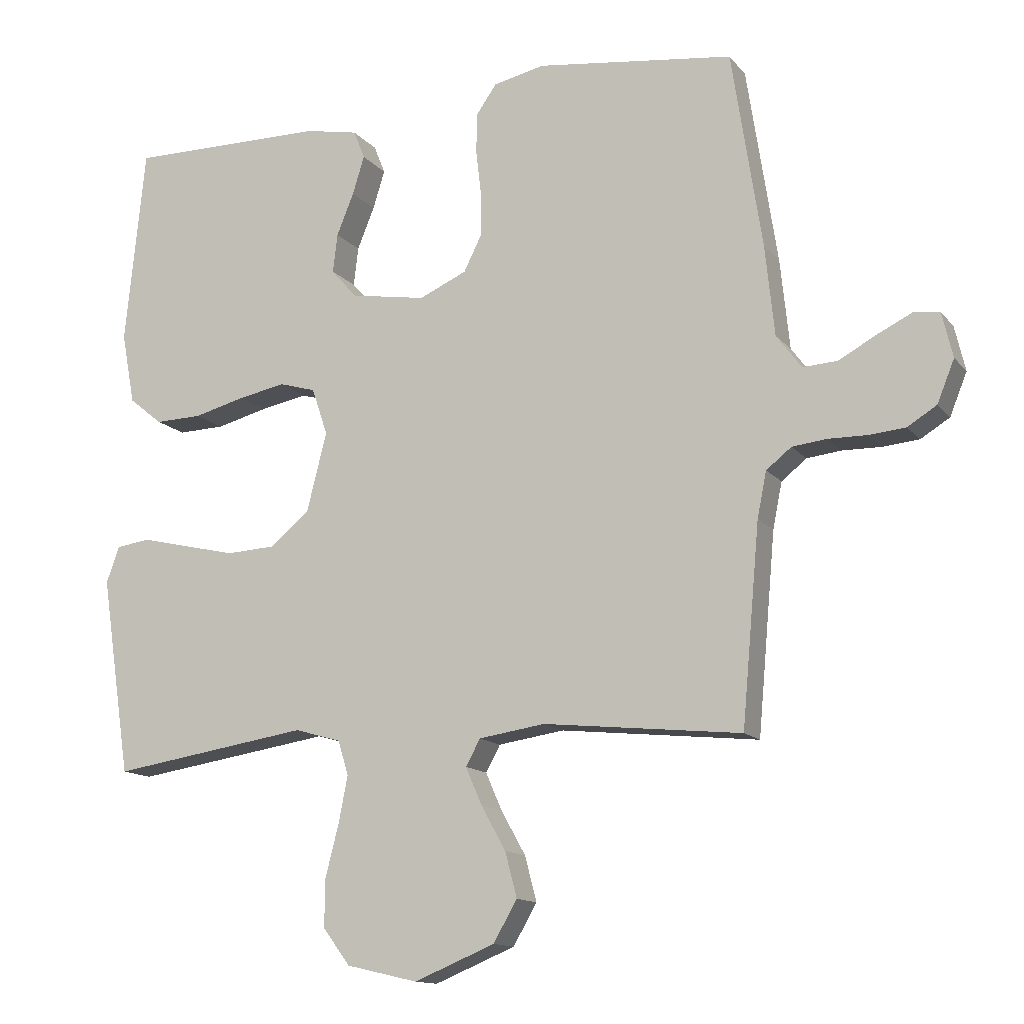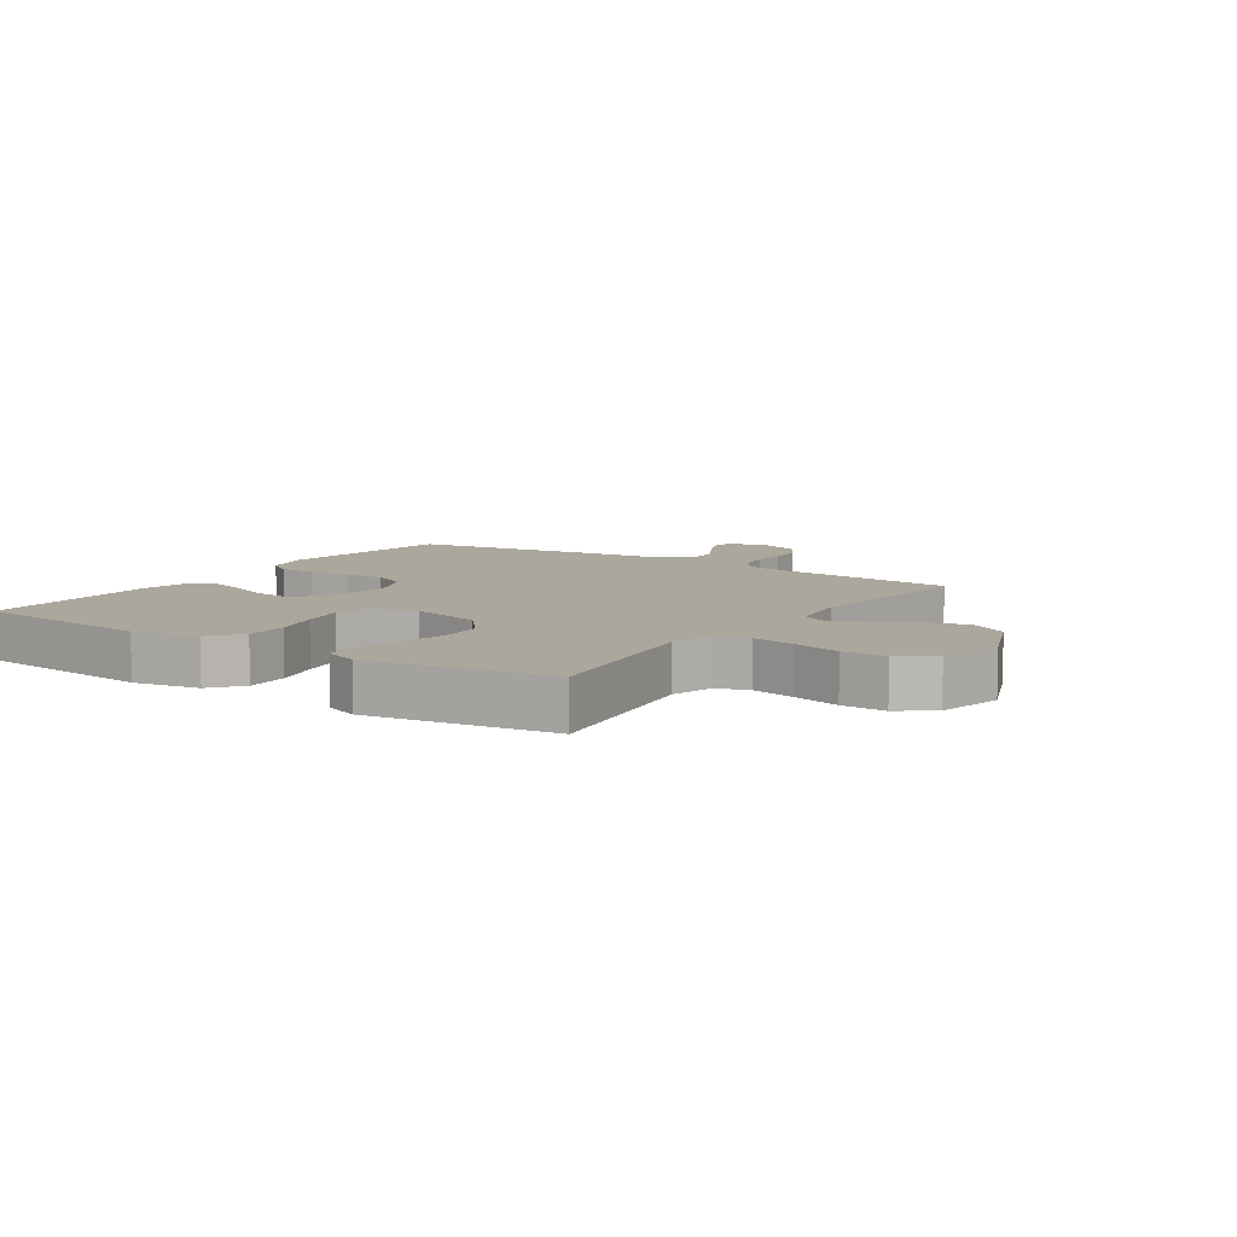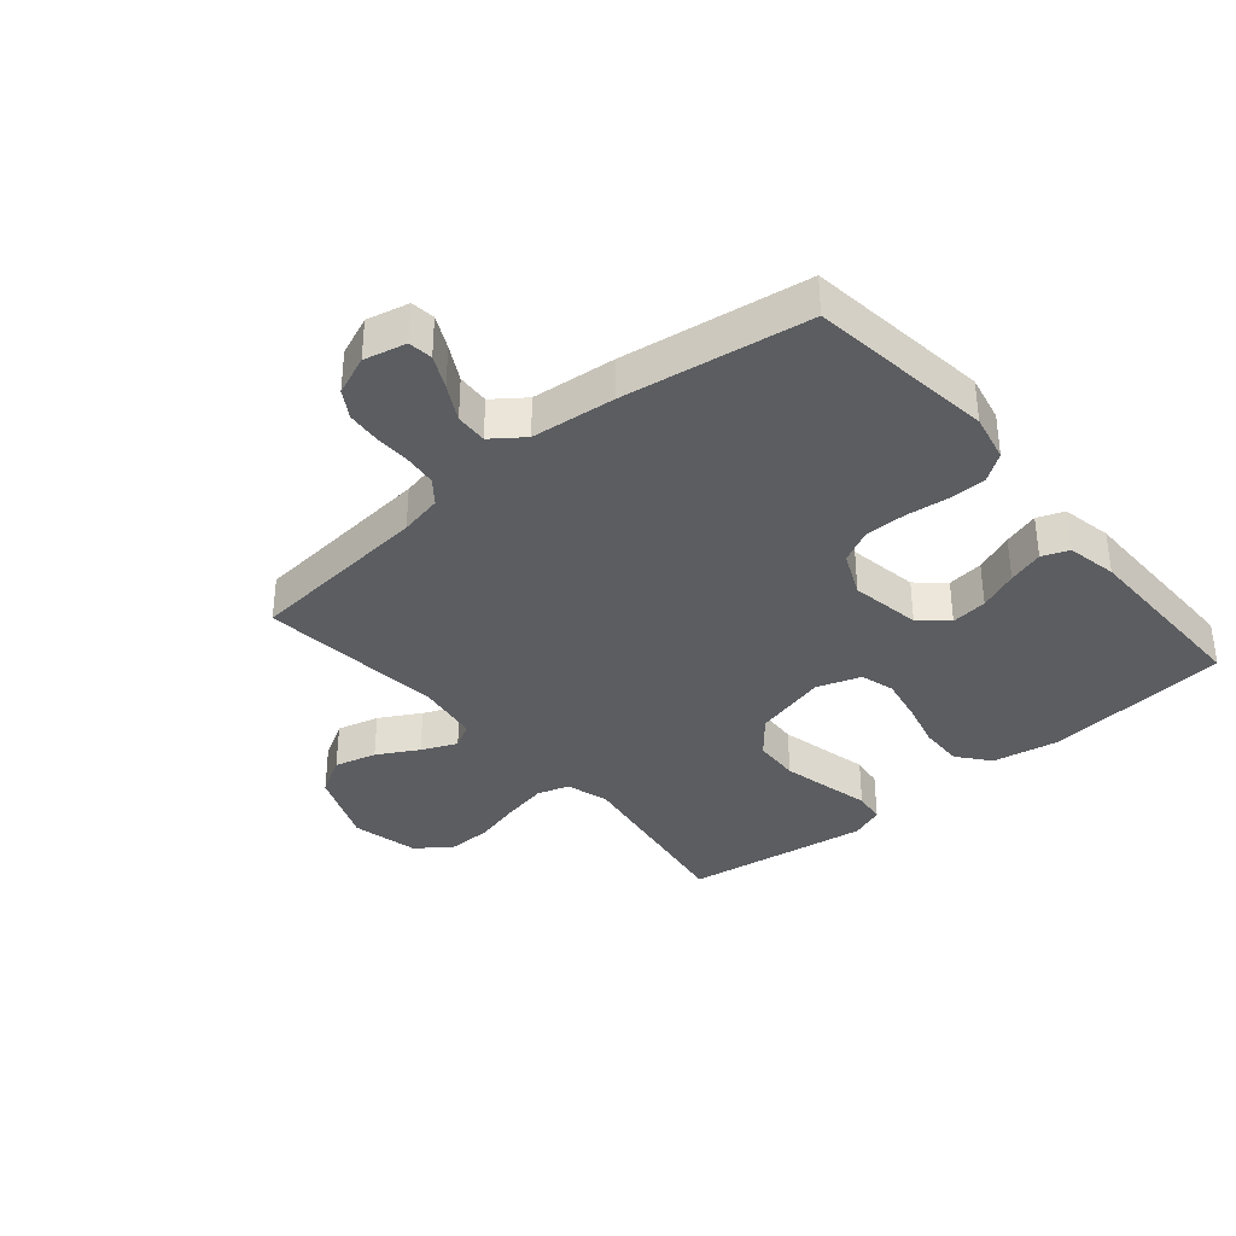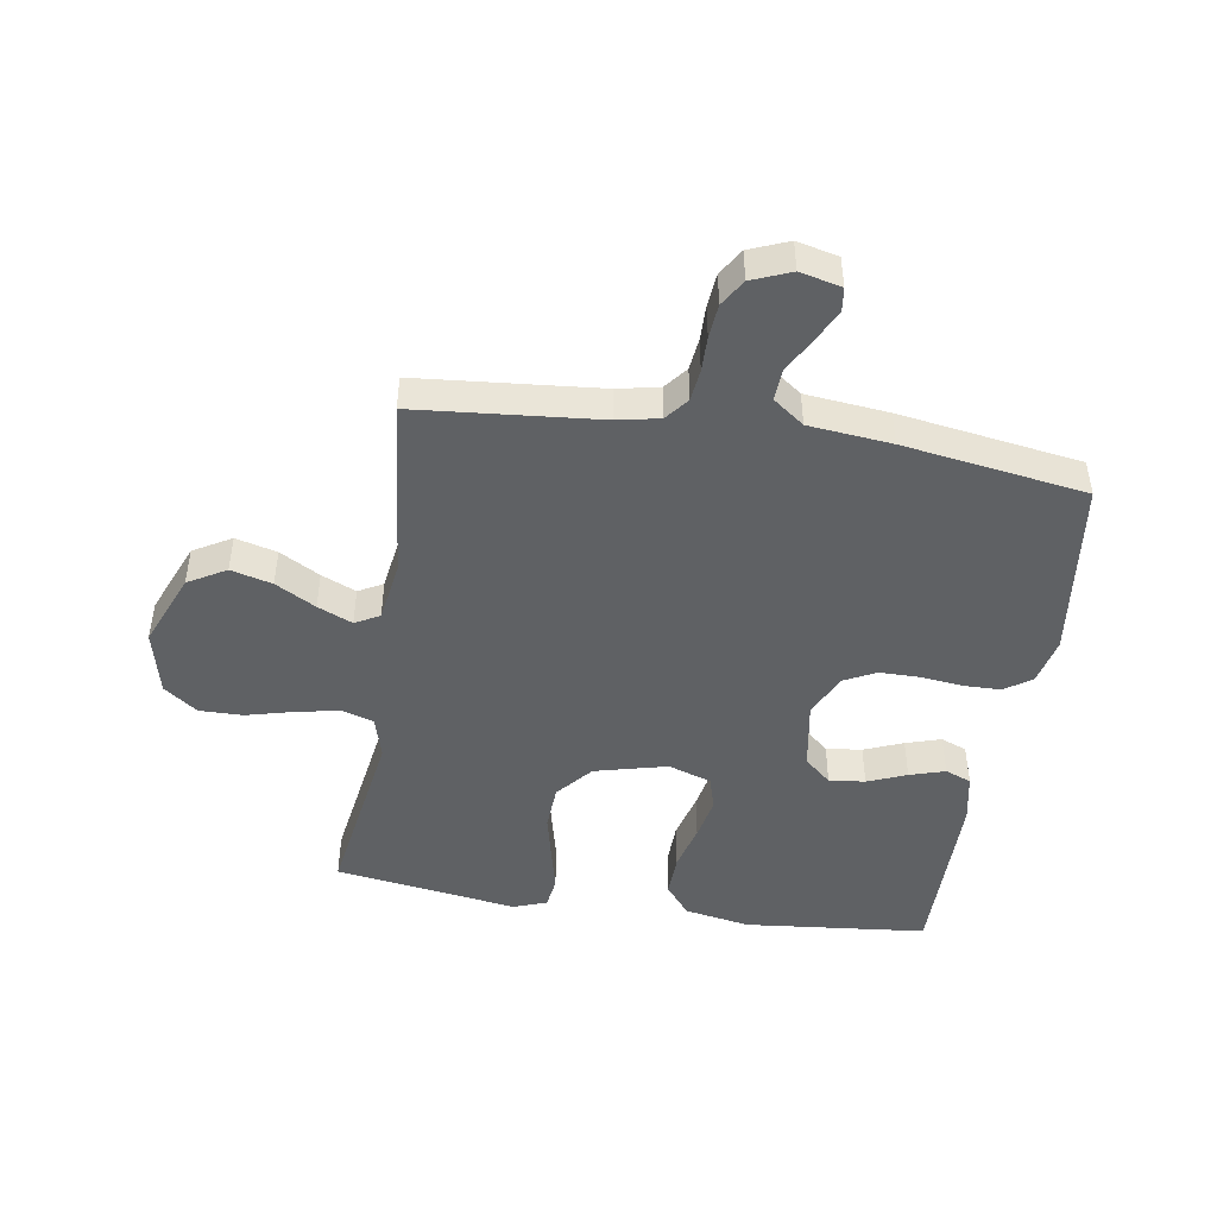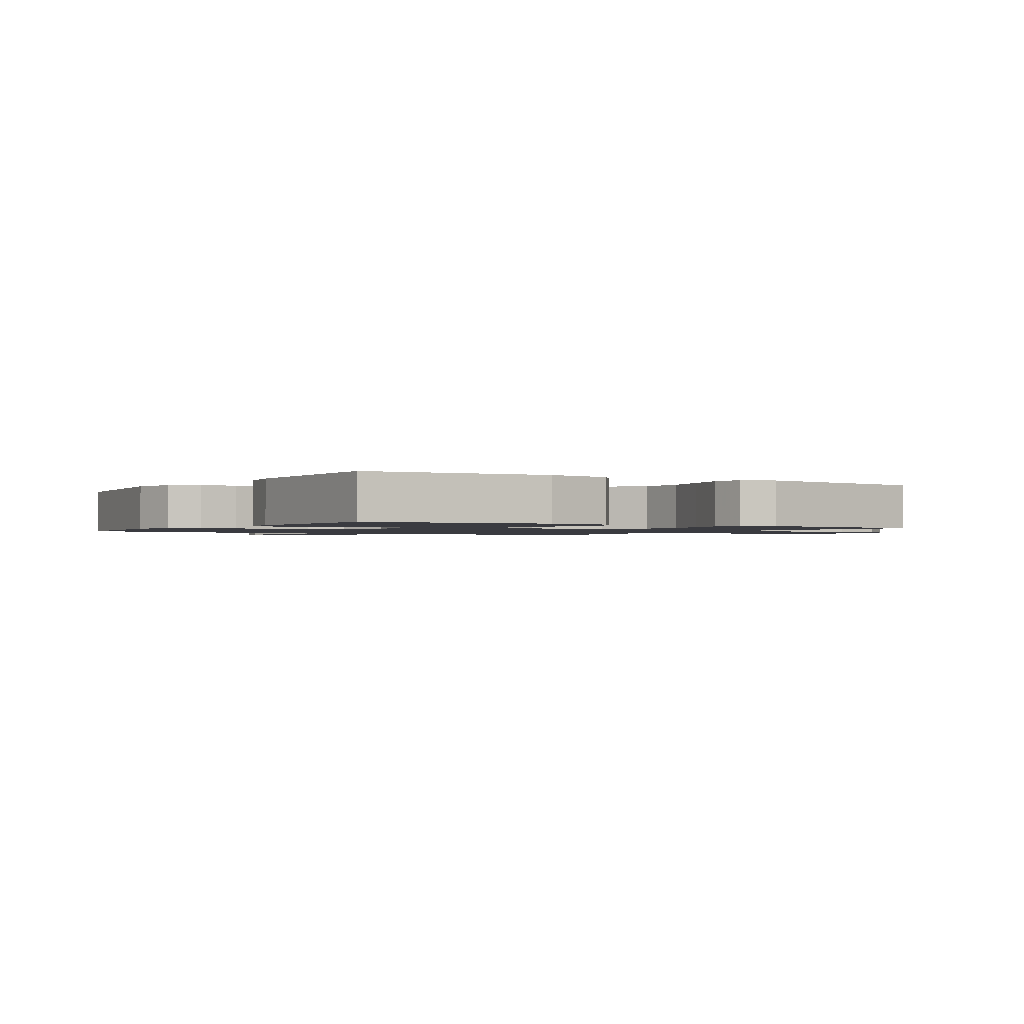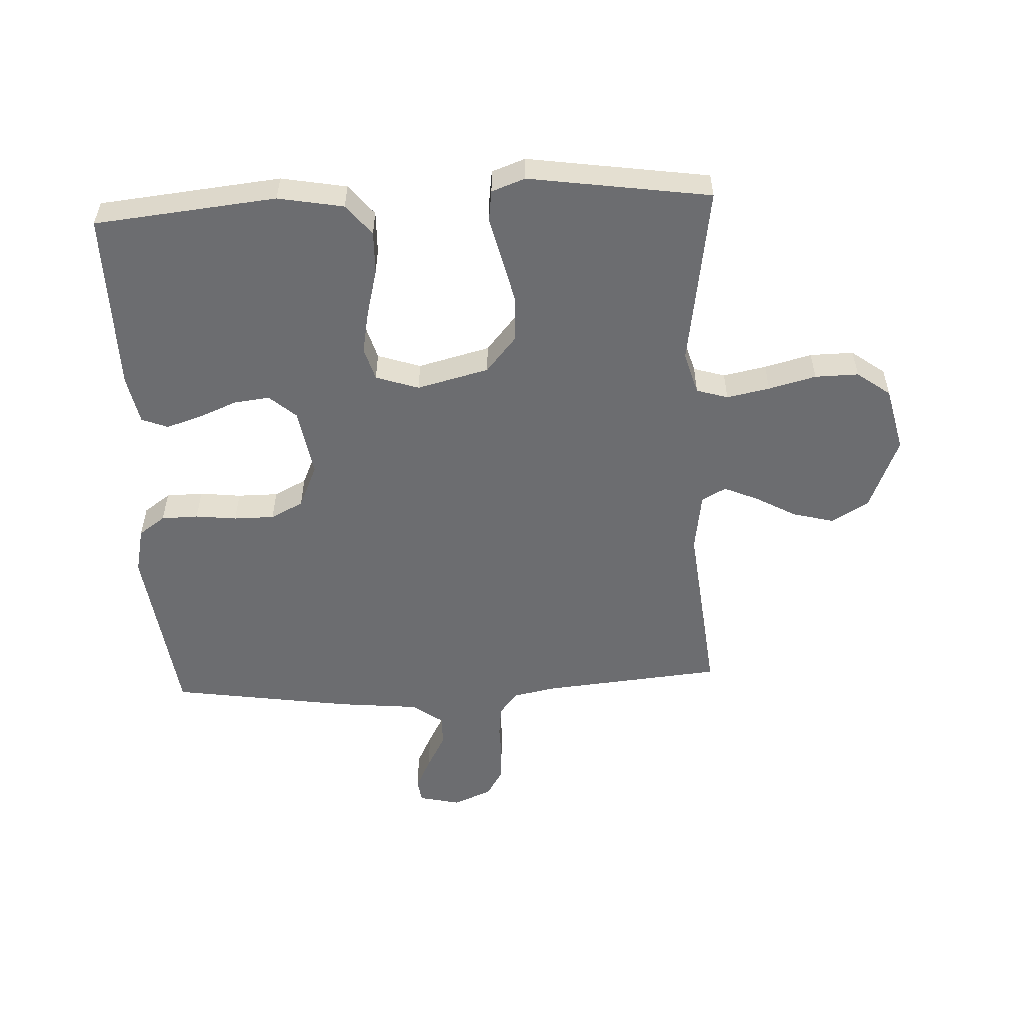
<metadata>
{"format":"obj","ext":"obj","renderer":"f3d","projection":"perspective","resolution":1024,"background":"white","views":[{"elev":-13.3,"azim":-156.0,"up":"+Z"},{"elev":8.3,"azim":123.9,"up":"+Y"},{"elev":-36.0,"azim":-49.7,"up":"+Y"},{"elev":-46.4,"azim":-99.0,"up":"+Y"},{"elev":-1.4,"azim":58.2,"up":"+Y"},{"elev":-54.0,"azim":92.9,"up":"+Y"}]}
</metadata>
<code>
v 0.5 0.07 0.5
v 0.53 0.07 0.2
v 0.51 0.07 0.092
v 0.459 0.07 0.051
v 0.388 0.07 0.053
v 0.311 0.07 0.073
v 0.239 0.07 0.087
v 0.184 0.07 0.071
v 0.16 0.07 0
v 0.19 0.07 -0.119
v 0.249 0.07 -0.169
v 0.324 0.07 -0.173
v 0.402 0.07 -0.155
v 0.473 0.07 -0.138
v 0.525 0.07 -0.145
v 0.545 0.07 -0.2
v 0.5 0.07 -0.5
v 0.2 0.07 -0.454
v 0.13 0.07 -0.474
v 0.114 0.07 -0.526
v 0.128 0.07 -0.597
v 0.148 0.07 -0.675
v 0.149 0.07 -0.747
v 0.108 0.07 -0.802
v 0 0.07 -0.827
v -0.122 0.07 -0.777
v -0.158 0.07 -0.715
v -0.14 0.07 -0.647
v -0.103 0.07 -0.581
v -0.078 0.07 -0.524
v -0.1 0.07 -0.484
v -0.2 0.07 -0.469
v -0.5 0.07 -0.5
v -0.527 0.07 -0.2
v -0.541 0.07 -0.131
v -0.579 0.07 -0.101
v -0.631 0.07 -0.095
v -0.689 0.07 -0.096
v -0.745 0.07 -0.091
v -0.789 0.07 -0.064
v -0.815 0.07 0
v -0.799 0.07 0.068
v -0.76 0.07 0.073
v -0.707 0.07 0.047
v -0.65 0.07 0.016
v -0.598 0.07 0.013
v -0.56 0.07 0.064
v -0.546 0.07 0.2
v -0.5 0.07 0.5
v -0.2 0.07 0.538
v -0.123 0.07 0.521
v -0.092 0.07 0.477
v -0.091 0.07 0.416
v -0.099 0.07 0.348
v -0.099 0.07 0.281
v -0.072 0.07 0.227
v 0 0.07 0.195
v 0.114 0.07 0.214
v 0.153 0.07 0.258
v 0.146 0.07 0.317
v 0.12 0.07 0.381
v 0.102 0.07 0.439
v 0.119 0.07 0.482
v 0.2 0.07 0.498
v 0.5 0 0.5
v 0.53 0 0.2
v 0.51 0 0.092
v 0.459 0 0.051
v 0.388 0 0.053
v 0.311 0 0.073
v 0.239 0 0.087
v 0.184 0 0.071
v 0.16 0 0
v 0.19 0 -0.119
v 0.249 0 -0.169
v 0.324 0 -0.173
v 0.402 0 -0.155
v 0.473 0 -0.138
v 0.525 0 -0.145
v 0.545 0 -0.2
v 0.5 0 -0.5
v 0.2 0 -0.454
v 0.13 0 -0.474
v 0.114 0 -0.526
v 0.128 0 -0.597
v 0.148 0 -0.675
v 0.149 0 -0.747
v 0.108 0 -0.802
v 0 0 -0.827
v -0.122 0 -0.777
v -0.158 0 -0.715
v -0.14 0 -0.647
v -0.103 0 -0.581
v -0.078 0 -0.524
v -0.1 0 -0.484
v -0.2 0 -0.469
v -0.5 0 -0.5
v -0.527 0 -0.2
v -0.541 0 -0.131
v -0.579 0 -0.101
v -0.631 0 -0.095
v -0.689 0 -0.096
v -0.745 0 -0.091
v -0.789 0 -0.064
v -0.815 0 0
v -0.799 0 0.068
v -0.76 0 0.073
v -0.707 0 0.047
v -0.65 0 0.016
v -0.598 0 0.013
v -0.56 0 0.064
v -0.546 0 0.2
v -0.5 0 0.5
v -0.2 0 0.538
v -0.123 0 0.521
v -0.092 0 0.477
v -0.091 0 0.416
v -0.099 0 0.348
v -0.099 0 0.281
v -0.072 0 0.227
v 0 0 0.195
v 0.114 0 0.214
v 0.153 0 0.258
v 0.146 0 0.317
v 0.12 0 0.381
v 0.102 0 0.439
v 0.119 0 0.482
v 0.2 0 0.498
f 4 5 6
f 3 4 6
f 2 3 6
f 1 2 6
f 64 1 6
f 63 64 6
f 62 63 6
f 61 62 6
f 60 61 6
f 59 60 6 7
f 58 59 7 8
f 57 58 8 9
f 56 57 9 10
f 52 53 54
f 51 52 54
f 50 51 54
f 49 50 54
f 48 49 54
f 47 48 54
f 46 47 54 55
f 43 44 45
f 42 43 45
f 41 42 45
f 40 41 45
f 39 40 45
f 38 39 45
f 37 38 45
f 36 37 45 46
f 46 55 56
f 36 46 56
f 35 36 56
f 32 33 34
f 35 56 10
f 34 35 10
f 32 34 10
f 31 32 10
f 27 28 29
f 26 27 29
f 25 26 29
f 24 25 29
f 23 24 29
f 22 23 29
f 21 22 29
f 20 21 29 30
f 16 17 18
f 15 16 18
f 14 15 18
f 13 14 18
f 12 13 18 19
f 11 12 19
f 10 11 19
f 20 30 31
f 19 20 31
f 10 19 31
f 70 69 68
f 70 68 67
f 70 67 66
f 70 66 65
f 70 65 128
f 70 128 127
f 70 127 126
f 70 126 125
f 70 125 124
f 71 70 124 123
f 72 71 123 122
f 73 72 122 121
f 74 73 121 120
f 118 117 116
f 118 116 115
f 118 115 114
f 118 114 113
f 118 113 112
f 118 112 111
f 119 118 111 110
f 109 108 107
f 109 107 106
f 109 106 105
f 109 105 104
f 109 104 103
f 109 103 102
f 109 102 101
f 110 109 101 100
f 120 119 110
f 120 110 100
f 120 100 99
f 98 97 96
f 74 120 99
f 74 99 98
f 74 98 96
f 74 96 95
f 93 92 91
f 93 91 90
f 93 90 89
f 93 89 88
f 93 88 87
f 93 87 86
f 93 86 85
f 94 93 85 84
f 82 81 80
f 82 80 79
f 82 79 78
f 82 78 77
f 83 82 77 76
f 83 76 75
f 83 75 74
f 95 94 84
f 95 84 83
f 95 83 74
f 1 65 66 2
f 2 66 67 3
f 3 67 68 4
f 4 68 69 5
f 5 69 70 6
f 6 70 71 7
f 7 71 72 8
f 8 72 73 9
f 9 73 74 10
f 10 74 75 11
f 11 75 76 12
f 12 76 77 13
f 13 77 78 14
f 14 78 79 15
f 15 79 80 16
f 16 80 81 17
f 17 81 82 18
f 18 82 83 19
f 19 83 84 20
f 20 84 85 21
f 21 85 86 22
f 22 86 87 23
f 23 87 88 24
f 24 88 89 25
f 25 89 90 26
f 26 90 91 27
f 27 91 92 28
f 28 92 93 29
f 29 93 94 30
f 30 94 95 31
f 31 95 96 32
f 32 96 97 33
f 33 97 98 34
f 34 98 99 35
f 35 99 100 36
f 36 100 101 37
f 37 101 102 38
f 38 102 103 39
f 39 103 104 40
f 40 104 105 41
f 41 105 106 42
f 42 106 107 43
f 43 107 108 44
f 44 108 109 45
f 45 109 110 46
f 46 110 111 47
f 47 111 112 48
f 48 112 113 49
f 49 113 114 50
f 50 114 115 51
f 51 115 116 52
f 52 116 117 53
f 53 117 118 54
f 54 118 119 55
f 55 119 120 56
f 56 120 121 57
f 57 121 122 58
f 58 122 123 59
f 59 123 124 60
f 60 124 125 61
f 61 125 126 62
f 62 126 127 63
f 63 127 128 64
f 64 128 65 1

</code>
